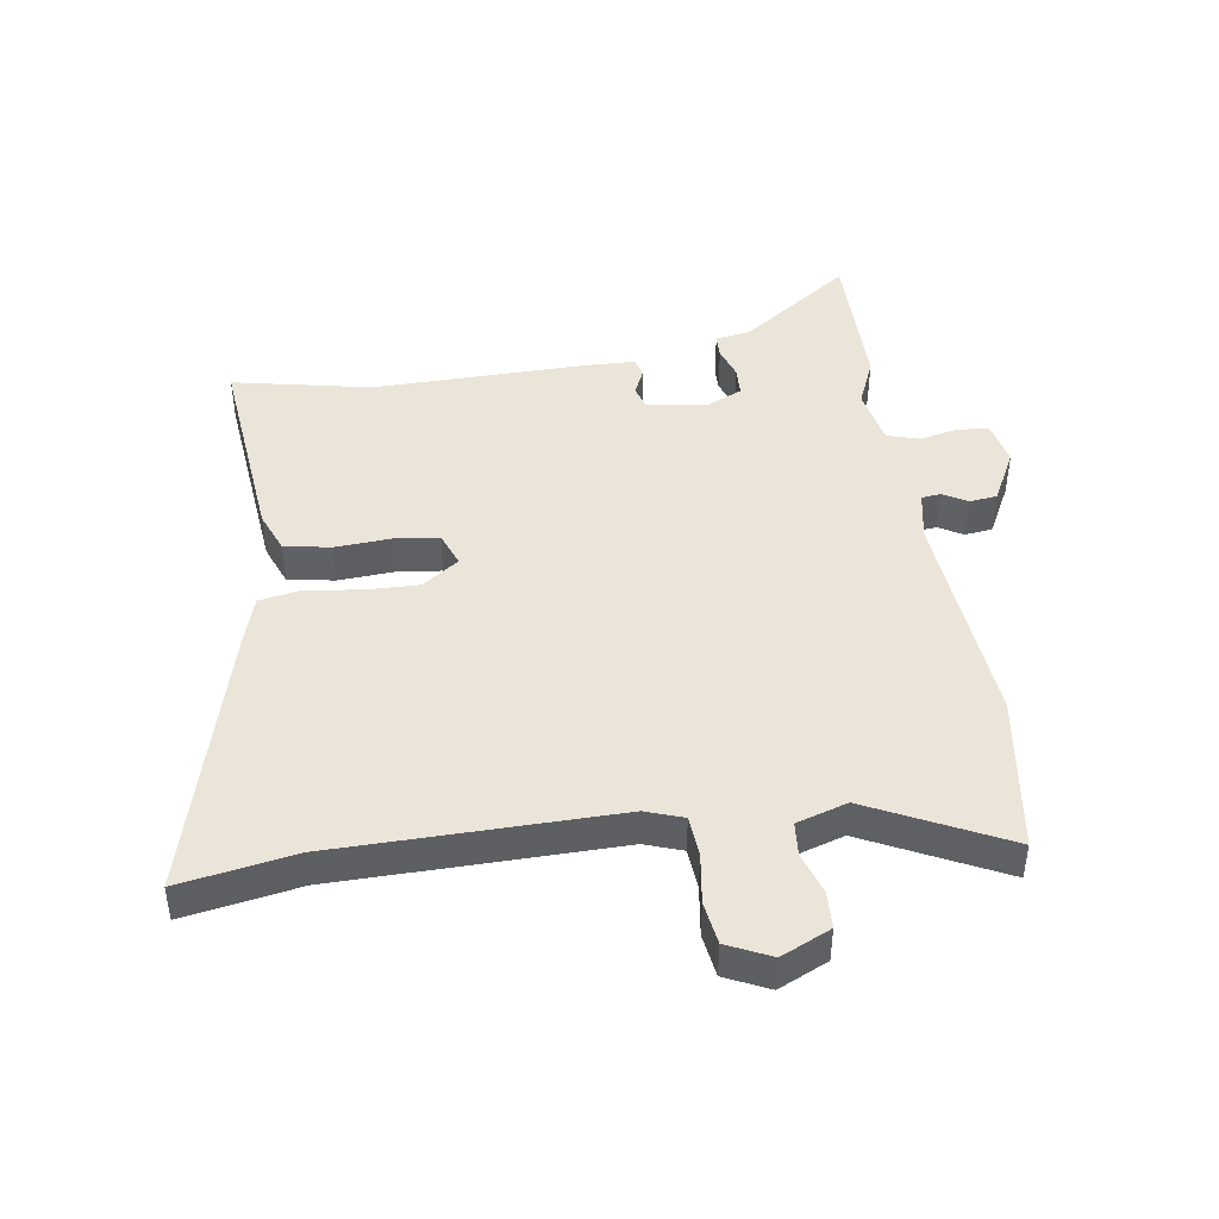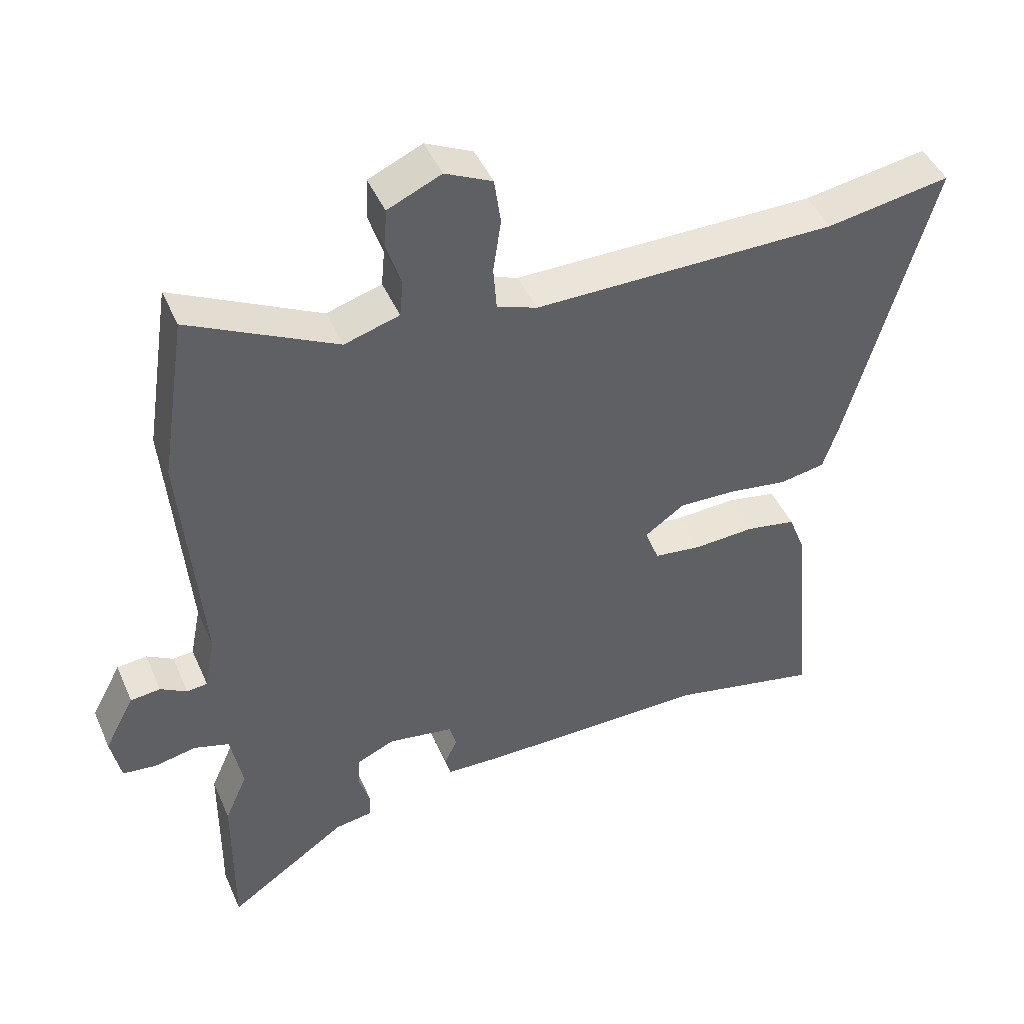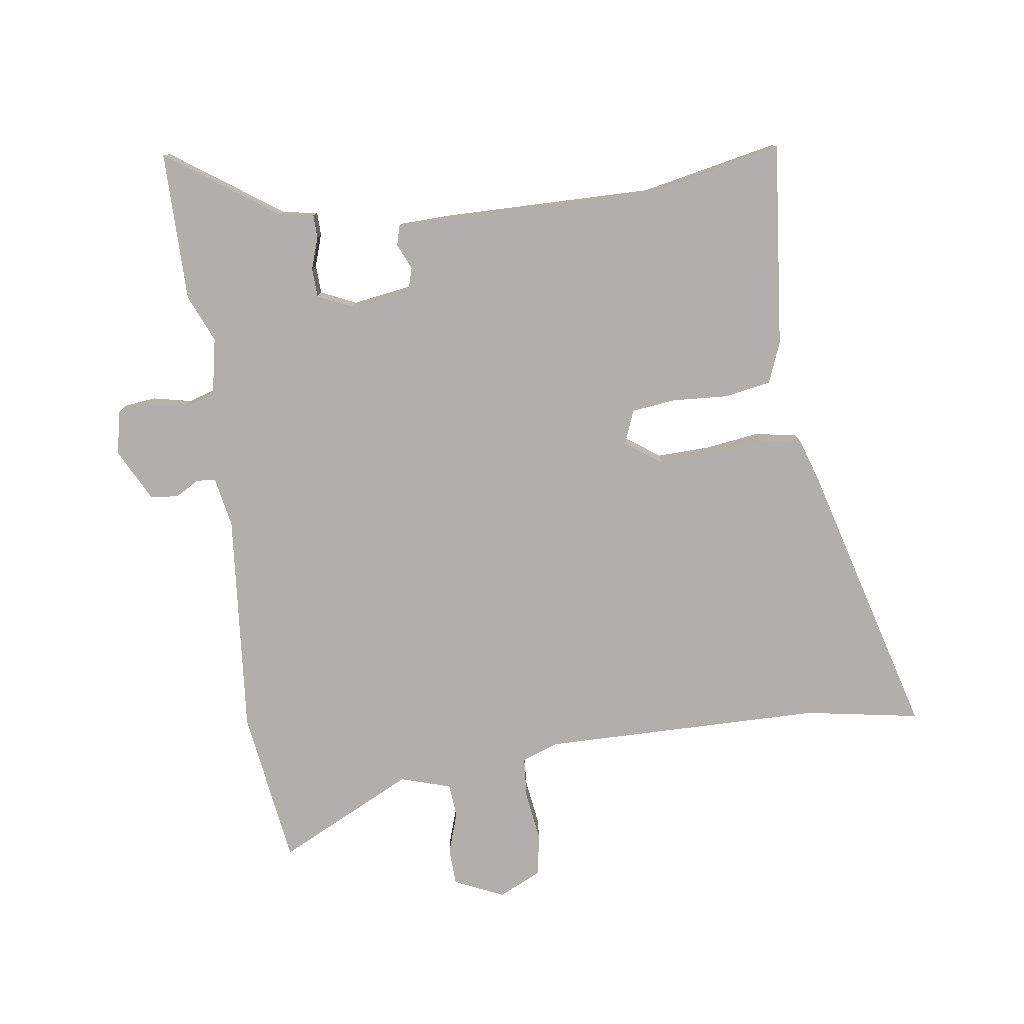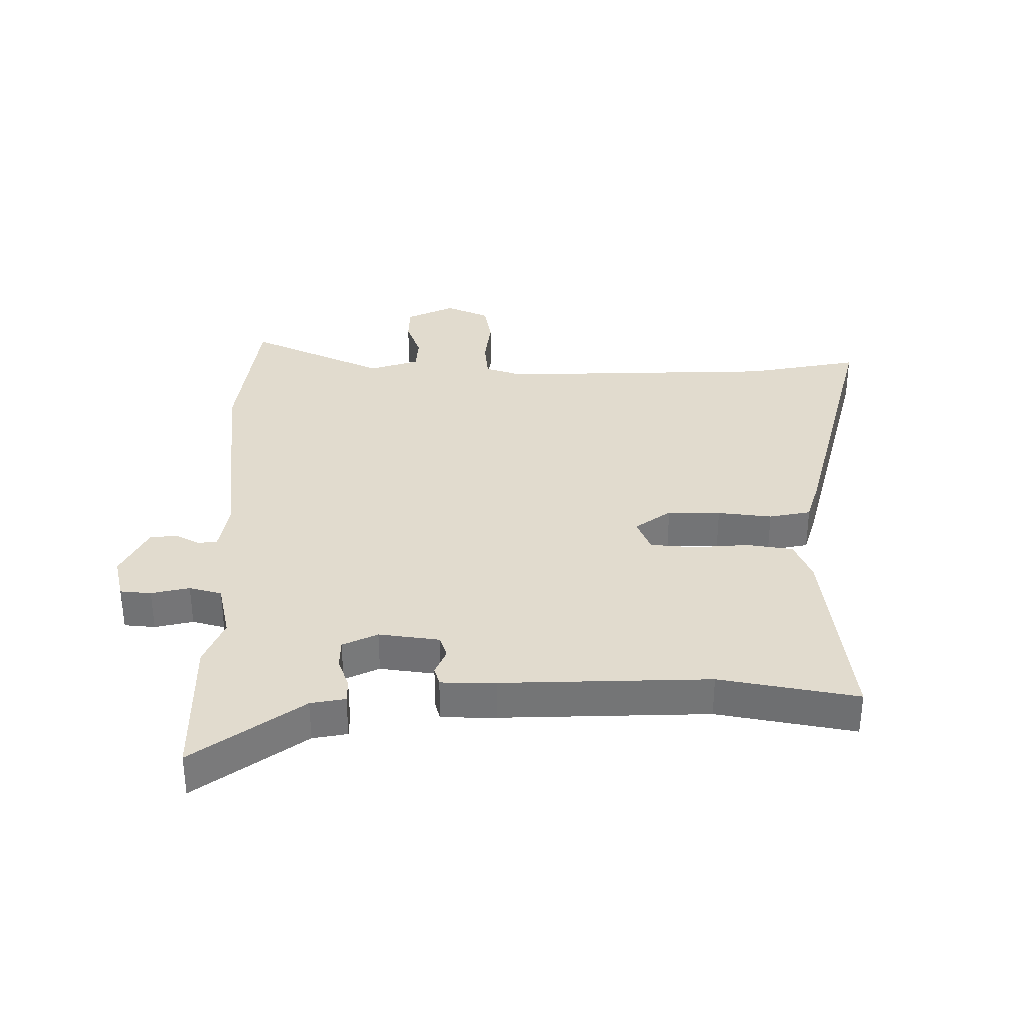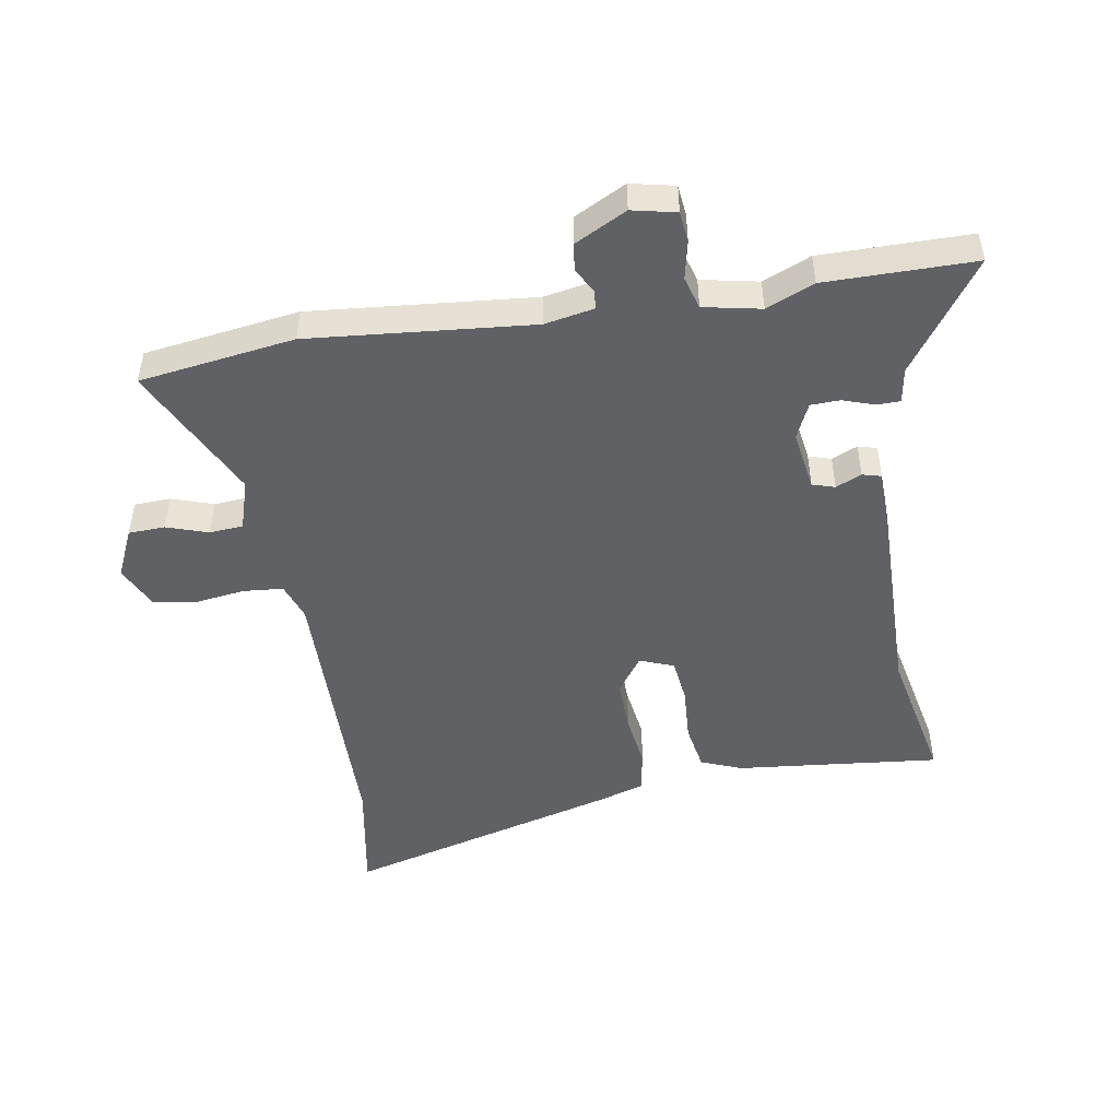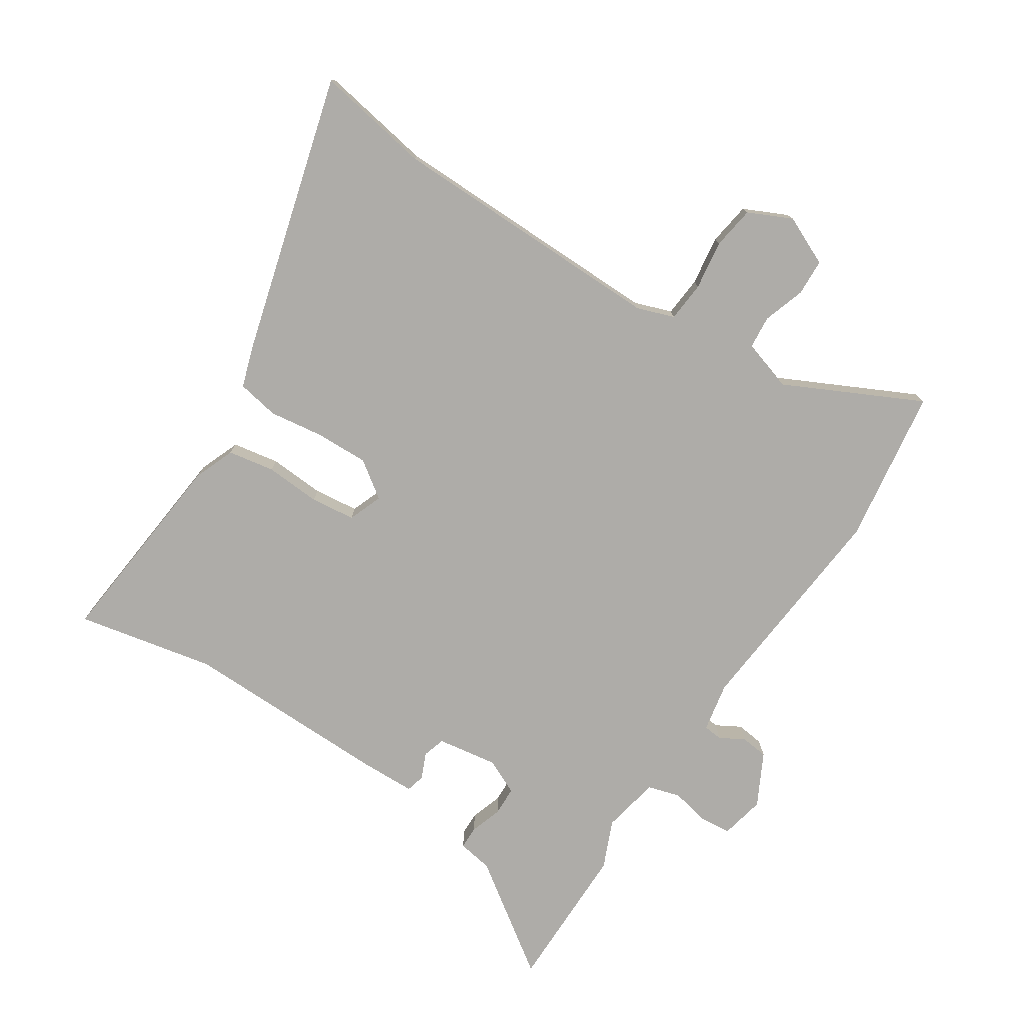
<metadata>
{"format":"obj","ext":"obj","renderer":"f3d","projection":"perspective","resolution":1024,"background":"white","views":[{"elev":44.8,"azim":-8.9,"up":"+Y"},{"elev":45.3,"azim":157.2,"up":"+Z"},{"elev":-78.3,"azim":-172.4,"up":"+Y"},{"elev":33.8,"azim":178.8,"up":"+Y"},{"elev":-48.4,"azim":98.9,"up":"+Y"},{"elev":-76.8,"azim":-33.5,"up":"+Y"}]}
</metadata>
<code>
v 0.479 0.07 0.636
v 0.518 0.07 0.382
v 0.488 0.07 0.017
v 0.504 0.07 -0.064
v 0.535 0.07 -0.067
v 0.575 0.07 -0.044
v 0.62 0.07 -0.049
v 0.665 0.07 -0.134
v 0.65 0.07 -0.206
v 0.599 0.07 -0.212
v 0.536 0.07 -0.199
v 0.483 0.07 -0.215
v 0.465 0.07 -0.309
v 0.499 0.07 -0.387
v 0.501 0.07 -0.631
v 0.32 0.07 -0.506
v 0.263 0.07 -0.497
v 0.262 0.07 -0.459
v 0.279 0.07 -0.407
v 0.277 0.07 -0.359
v 0.219 0.07 -0.333
v 0.12 0.07 -0.349
v 0.109 0.07 -0.386
v 0.128 0.07 -0.428
v 0.12 0.07 -0.459
v 0.03 0.07 -0.462
v -0.311 0.07 -0.46
v -0.536 0.07 -0.508
v -0.505 0.07 -0.174
v -0.479 0.07 -0.107
v -0.403 0.07 -0.093
v -0.312 0.07 -0.098
v -0.239 0.07 -0.089
v -0.218 0.07 -0.033
v -0.278 0.07 0.009
v -0.365 0.07 0.006
v -0.454 0.07 -0.007
v -0.523 0.07 0.005
v -0.547 0.07 0.078
v -0.674 0.07 0.529
v -0.486 0.07 0.498
v -0.028 0.07 0.496
v 0.033 0.07 0.518
v 0.038 0.07 0.584
v 0.026 0.07 0.665
v 0.036 0.07 0.735
v 0.107 0.07 0.769
v 0.188 0.07 0.733
v 0.191 0.07 0.673
v 0.169 0.07 0.605
v 0.174 0.07 0.55
v 0.257 0.07 0.525
v 0.479 0 0.636
v 0.518 0 0.382
v 0.488 0 0.017
v 0.504 0 -0.064
v 0.535 0 -0.067
v 0.575 0 -0.044
v 0.62 0 -0.049
v 0.665 0 -0.134
v 0.65 0 -0.206
v 0.599 0 -0.212
v 0.536 0 -0.199
v 0.483 0 -0.215
v 0.465 0 -0.309
v 0.499 0 -0.387
v 0.501 0 -0.631
v 0.32 0 -0.506
v 0.263 0 -0.497
v 0.262 0 -0.459
v 0.279 0 -0.407
v 0.277 0 -0.359
v 0.219 0 -0.333
v 0.12 0 -0.349
v 0.109 0 -0.386
v 0.128 0 -0.428
v 0.12 0 -0.459
v 0.03 0 -0.462
v -0.311 0 -0.46
v -0.536 0 -0.508
v -0.505 0 -0.174
v -0.479 0 -0.107
v -0.403 0 -0.093
v -0.312 0 -0.098
v -0.239 0 -0.089
v -0.218 0 -0.033
v -0.278 0 0.009
v -0.365 0 0.006
v -0.454 0 -0.007
v -0.523 0 0.005
v -0.547 0 0.078
v -0.674 0 0.529
v -0.486 0 0.498
v -0.028 0 0.496
v 0.033 0 0.518
v 0.038 0 0.584
v 0.026 0 0.665
v 0.036 0 0.735
v 0.107 0 0.769
v 0.188 0 0.733
v 0.191 0 0.673
v 0.169 0 0.605
v 0.174 0 0.55
v 0.257 0 0.525
f 48 49 50
f 47 48 50
f 46 47 50
f 45 46 50
f 44 45 50
f 43 44 50 51
f 42 43 51 52
f 39 40 41
f 38 39 41
f 37 38 41
f 36 37 41
f 35 36 41 42
f 34 35 42 52
f 30 31 32
f 29 30 32
f 28 29 32
f 27 28 32
f 27 32 33
f 26 27 33
f 25 26 33
f 24 25 33
f 23 24 33
f 33 34 52
f 23 33 52
f 22 23 52
f 16 17 18 19
f 16 19 20
f 15 16 20
f 14 15 20
f 13 14 20
f 12 13 20 21
f 9 10 11
f 8 9 11
f 7 8 11
f 6 7 11
f 5 6 11
f 4 5 11 12
f 21 22 52
f 12 21 52
f 4 12 52
f 3 4 52
f 1 2 3 52
f 102 101 100
f 102 100 99
f 102 99 98
f 102 98 97
f 102 97 96
f 103 102 96 95
f 104 103 95 94
f 93 92 91
f 93 91 90
f 93 90 89
f 93 89 88
f 94 93 88 87
f 104 94 87 86
f 84 83 82
f 84 82 81
f 84 81 80
f 84 80 79
f 85 84 79
f 85 79 78
f 85 78 77
f 85 77 76
f 85 76 75
f 104 86 85
f 104 85 75
f 104 75 74
f 71 70 69 68
f 72 71 68
f 72 68 67
f 72 67 66
f 72 66 65
f 73 72 65 64
f 63 62 61
f 63 61 60
f 63 60 59
f 63 59 58
f 63 58 57
f 64 63 57 56
f 104 74 73
f 104 73 64
f 104 64 56
f 104 56 55
f 104 55 54 53
f 1 53 54 2
f 2 54 55 3
f 3 55 56 4
f 4 56 57 5
f 5 57 58 6
f 6 58 59 7
f 7 59 60 8
f 8 60 61 9
f 9 61 62 10
f 10 62 63 11
f 11 63 64 12
f 12 64 65 13
f 13 65 66 14
f 14 66 67 15
f 15 67 68 16
f 16 68 69 17
f 17 69 70 18
f 18 70 71 19
f 19 71 72 20
f 20 72 73 21
f 21 73 74 22
f 22 74 75 23
f 23 75 76 24
f 24 76 77 25
f 25 77 78 26
f 26 78 79 27
f 27 79 80 28
f 28 80 81 29
f 29 81 82 30
f 30 82 83 31
f 31 83 84 32
f 32 84 85 33
f 33 85 86 34
f 34 86 87 35
f 35 87 88 36
f 36 88 89 37
f 37 89 90 38
f 38 90 91 39
f 39 91 92 40
f 40 92 93 41
f 41 93 94 42
f 42 94 95 43
f 43 95 96 44
f 44 96 97 45
f 45 97 98 46
f 46 98 99 47
f 47 99 100 48
f 48 100 101 49
f 49 101 102 50
f 50 102 103 51
f 51 103 104 52
f 52 104 53 1

</code>
